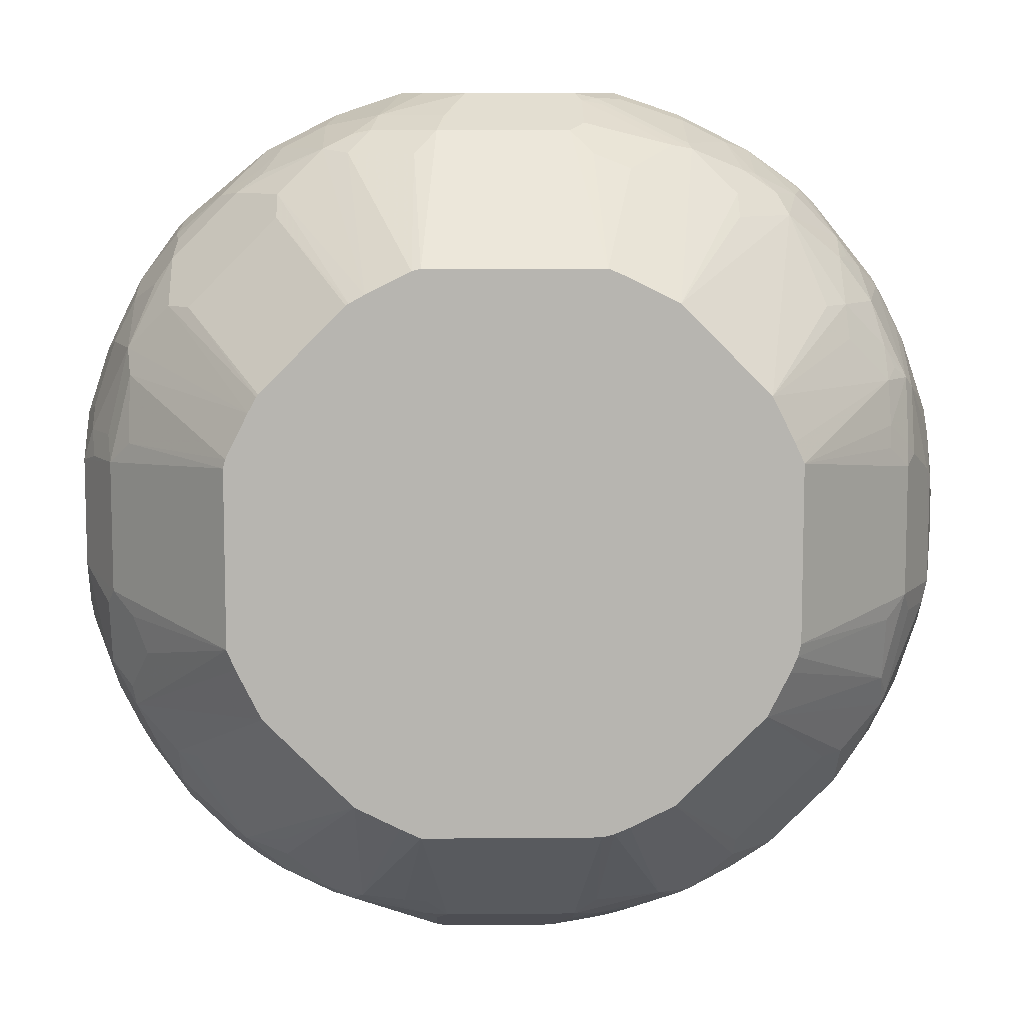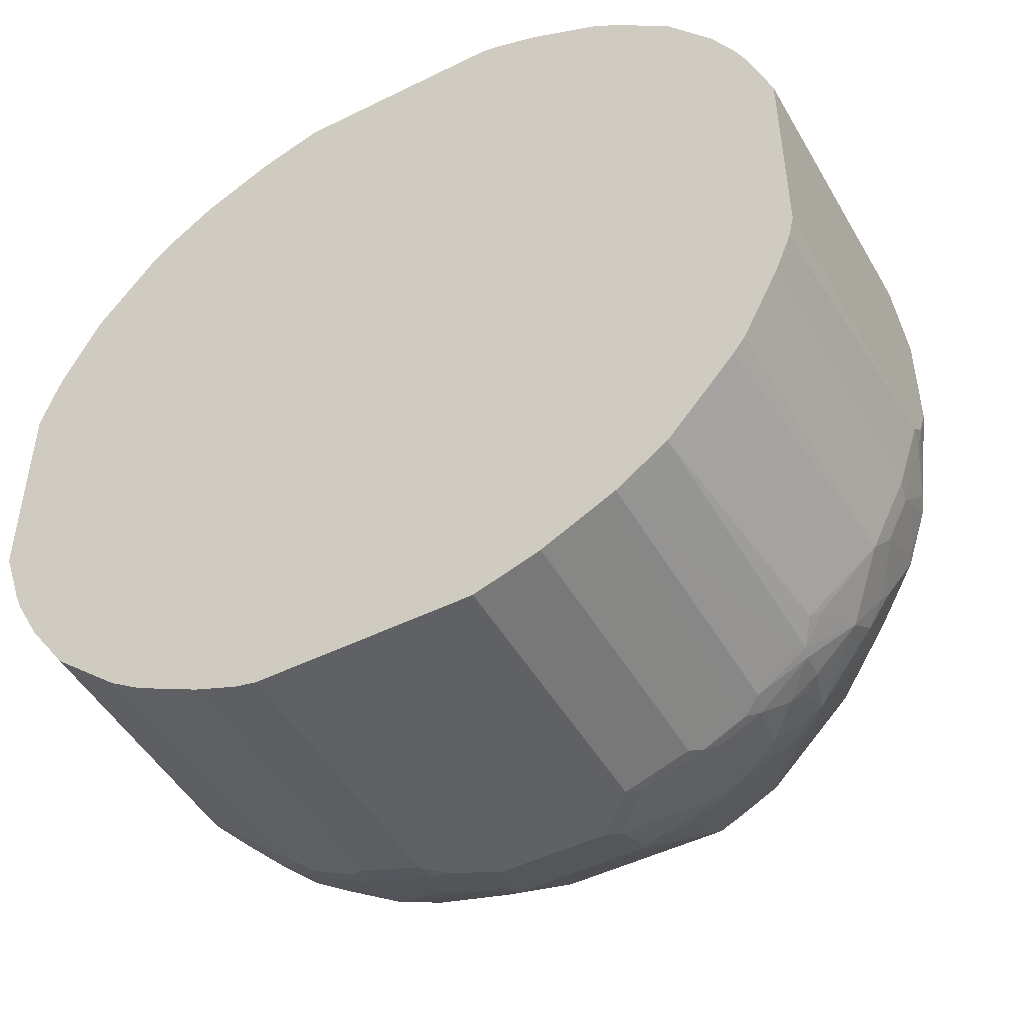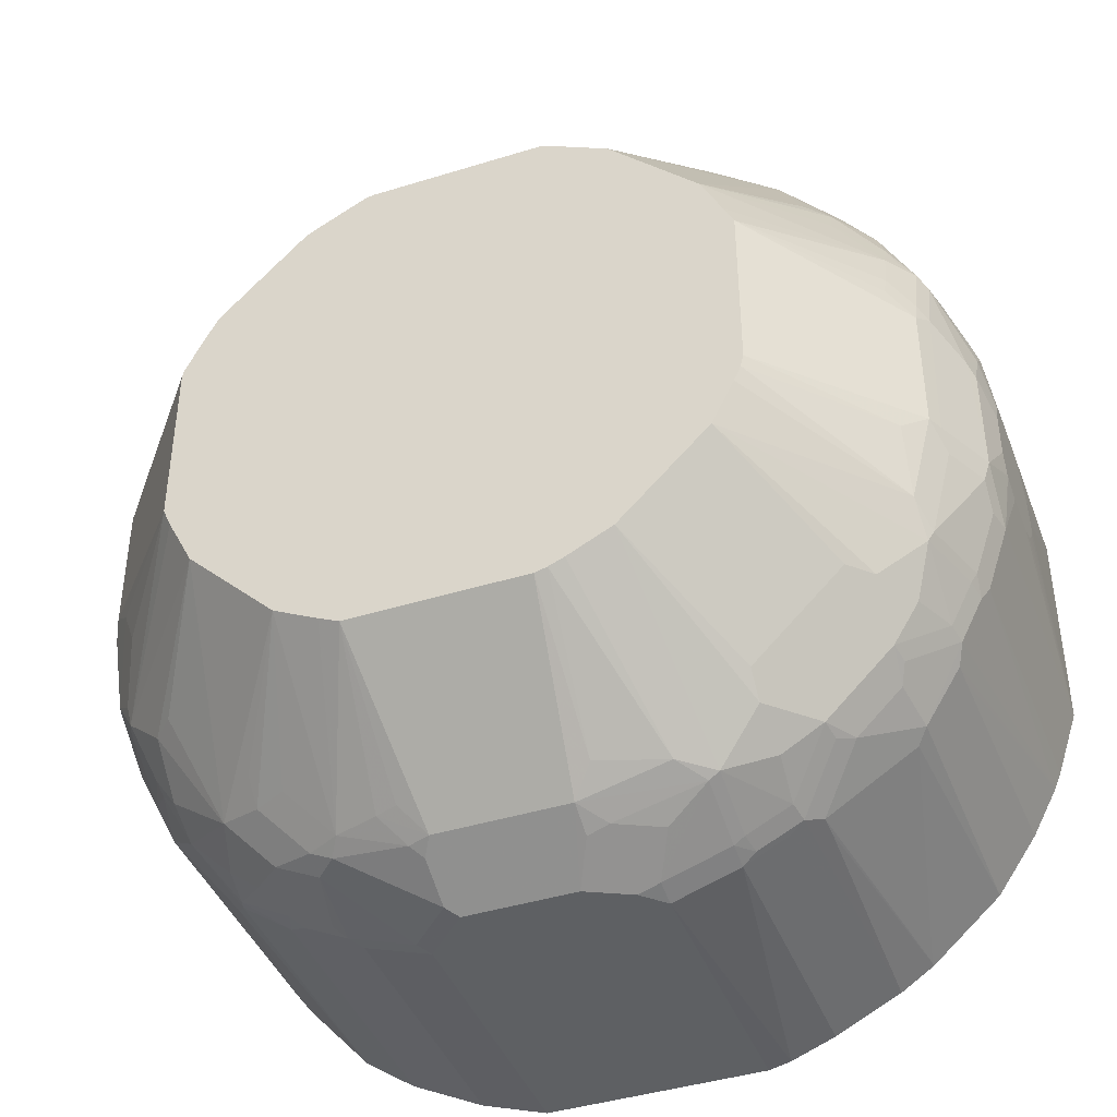
<metadata>
{"format":"obj","ext":"obj","renderer":"f3d","projection":"perspective","resolution":1024,"background":"white","views":[{"elev":9.3,"azim":-1.4,"up":"+Z"},{"elev":-48.3,"azim":-151.1,"up":"+Z"},{"elev":-42.2,"azim":20.4,"up":"+Z"}]}
</metadata>
<code>
v 0.2586 -0.3114 -0.0797
v -0.08229 -0.3114 0.2586
v -0.2277 -0.3114 -0.1468
v -0.2565 -0.3114 0.09049
v -0.2586 -0.3114 -0.08235
v -0.2509 -0.3114 -0.1003
v -0.3602 -0.1544 -0.1698
v -0.343 -0.1989 -0.1098
v -0.3636 -0.1578 -0.1509
v -0.3842 -0.1372 -0.1303
v -0.3567 -0.1921 -0.07543
v -0.3773 -0.1715 -0.05488
v -0.3842 -0.1578 -0.06858
v -0.3911 -0.1235 -0.1235
v -0.3859 -0.08231 -0.1672
v -0.3653 -0.1441 -0.1672
v -0.3653 -0.08231 -0.2083
v -0.3705 -0.06175 -0.2058
v -0.3911 -0.06175 -0.1646
v -0.4117 -0.06175 -0.1029
v -0.4065 -0.08231 -0.1054
v -0.4117 -0.08231 -0.08228
v -0.4117 -0.1029 -0.0411
v -0.3773 -0.1715 0.06858
v -0.2586 -0.3114 0.08236
v -0.3567 -0.1921 0.08913
v -0.3567 -0.1715 0.1509
v -0.3807 -0.1544 0.0926
v -0.4013 -0.1132 0.0926
v -0.3602 -0.1544 0.1749
v -0.2359 -0.3114 0.1317
v -0.319 -0.1749 0.2161
v -0.319 -0.1338 0.2572
v -0.2984 -0.1955 0.2161
v -0.2282 -0.3114 0.1459
v -0.2264 -0.3114 0.1483
v -0.1483 -0.3114 0.2264
v -0.2161 -0.1955 0.2984
v -0.2572 -0.1338 0.319
v -0.2744 -0.1098 0.3156
v -0.3156 -0.1098 0.2744
v -0.3361 -0.1303 0.2332
v -0.3567 -0.06859 0.2332
v -0.319 -0.09262 0.2778
v -0.3121 -0.06517 0.2916
v -0.2332 -0.06859 0.3567
v -0.2161 -0.09262 0.3602
v -0.2367 -0.1132 0.3396
v -0.2332 -0.1303 0.3361
v -0.1749 -0.1544 0.3602
v -0.1749 -0.09262 0.3807
v -0.1921 -0.06859 0.3773
v -0.2195 -0.05486 0.3636
v -0.2332 0.2057 0.3567
v -0.1921 0.2057 0.3773
v -0.1646 0.2057 0.391
v -0.1646 -0.06175 0.391
v -0.1236 0.2057 0.4064
v -0.3128 0.2057 0.2922
v -0.2572 0.2057 0.3396
v -0.2572 0.1955 0.3396
v -0.3224 -0.05486 0.2813
v -0.3567 0.2057 0.2332
v -0.3224 -0.0343 0.2813
v -0.3787 0.2057 0.1934
v -0.3911 -0.06175 0.1646
v -0.3773 -0.06859 0.1921
v -0.3807 -0.09262 0.1749
v -0.4013 -0.09262 0.1132
v -0.4117 -0.06175 0.1029
v -0.3911 0.2057 0.1646
v -0.4116 0.2057 0.1028
v -0.4117 0.2057 0.08228
v -0.4117 0.2057 -0.1028
v -0.4065 0.2057 -0.126
v -0.4117 -0.1029 0.06173
v -0.3602 -0.09262 0.2161
v -0.3979 -0.1303 0.06858
v -0.3911 -0.02057 -0.1646
v -0.3567 0.2057 -0.2332
v -0.3567 -0.06175 -0.2332
v -0.3361 -0.1235 -0.2332
v -0.3602 -0.09262 -0.2109
v -0.3396 -0.1338 -0.2212
v -0.319 -0.1338 -0.2521
v -0.3156 -0.1029 -0.2744
v -0.3036 -0.05144 -0.2984
v -0.2959 -0.04114 -0.3087
v -0.3447 0.2057 -0.2495
v -0.2812 0.2057 -0.3224
v -0.3294 0.2057 -0.2674
v -0.2813 -0.06175 -0.3224
v -0.2778 -0.07201 -0.3241
v -0.2744 -0.1029 -0.3156
v -0.247 -0.1029 -0.337
v -0.2264 -0.08231 -0.3576
v -0.2161 -0.1338 -0.3447
v -0.1749 -0.1338 -0.3653
v -0.1852 -0.08231 -0.3781
v -0.2161 -0.07201 -0.3653
v -0.2332 -0.06175 -0.3567
v -0.2333 0.2057 -0.3567
v -0.2195 -0.06175 -0.3636
v -0.1749 -0.07201 -0.3859
v -0.1132 -0.07201 -0.4065
v -0.09259 -0.09262 -0.4065
v -0.1543 -0.1544 -0.3653
v -0.072 -0.1132 -0.4065
v -0.08233 -0.1235 -0.3988
v -0.072 -0.1544 -0.3859
v -0.06174 -0.1715 -0.3773
v -0.06174 -0.1029 -0.4117
v -0.08233 -0.08231 -0.4117
v -0.1028 -0.06175 -0.4117
v 0.1029 -0.06175 -0.4117
v 0.04112 -0.1029 -0.4117
v 0.06171 -0.1715 -0.3773
v 0.07968 -0.3114 -0.2586
v 0.08229 -0.1921 -0.3567
v 0.1441 -0.1715 -0.3567
v 0.1646 -0.1466 -0.3653
v 0.08229 -0.1466 -0.3859
v 0.1235 -0.1261 -0.3859
v 0.06171 -0.1441 -0.391
v 0.1029 -0.1235 -0.391
v 0.08229 -0.08231 -0.4117
v 0.1029 -0.08489 -0.4065
v 0.1646 -0.08489 -0.3859
v 0.1749 -0.1492 -0.3602
v 0.1467 -0.3114 -0.2291
v 0.1056 -0.3114 -0.2496
v 0.09104 -0.3114 -0.2557
v 0.2496 -0.3114 -0.1056
v 0.2557 -0.3114 -0.0911
v 0.3567 -0.1921 -0.08228
v 0.3567 -0.1715 -0.144
v 0.229 -0.3114 -0.1468
v 0.3602 -0.1492 -0.1749
v 0.319 -0.1698 -0.2161
v 0.2984 -0.1904 -0.2161
v 0.2161 -0.1904 -0.2984
v 0.2161 -0.1698 -0.319
v 0.2573 -0.1286 -0.319
v 0.319 -0.1286 -0.2572
v 0.2744 -0.09604 -0.3156
v 0.2607 -0.1098 -0.3224
v 0.2367 -0.108 -0.3396
v 0.2195 -0.1303 -0.343
v 0.2161 -0.08747 -0.3602
v 0.1749 -0.08747 -0.3807
v 0.2195 -0.06859 -0.3636
v 0.1783 -0.06859 -0.3842
v 0.2058 -0.06175 -0.3705
v 0.1646 -0.06175 -0.391
v 0.1235 0.2057 -0.407
v 0.1646 0.2057 -0.391
v 0.2262 0.2057 -0.3602
v 0.2332 -0.05486 -0.3567
v 0.2332 -0.0343 -0.3567
v 0.2573 0.2057 -0.3396
v 0.1028 0.2057 -0.4117
v -0.08233 0.2057 -0.4117
v -0.103 0.2057 -0.4116
v -0.1647 0.2057 -0.391
v -0.1921 0.1852 -0.3773
v -0.1646 -0.06175 -0.391
v -0.3911 0.2057 -0.1645
v 0.2957 0.2057 0.3088
v 0.391 0.2057 -0.1646
v 0.3224 0.2057 -0.2813
v 0.3121 -0.03772 -0.2916
v 0.2573 0.2007 -0.3396
v 0.3224 -0.04802 -0.2813
v 0.3567 -0.05486 -0.2332
v 0.3636 -0.06859 -0.2195
v 0.3156 -0.09604 -0.2744
v 0.3224 -0.1098 -0.2607
v 0.3602 -0.08747 -0.2161
v 0.3808 -0.08747 -0.1749
v 0.3842 -0.06859 -0.1784
v 0.3846 0.2057 -0.1802
v 0.3567 -0.0343 -0.2332
v 0.3602 0.2057 -0.2263
v 0.391 -0.06175 -0.1646
v 0.3859 -0.08489 -0.1646
v 0.3653 -0.1466 -0.1646
v 0.4065 -0.08489 -0.1029
v 0.4116 -0.06175 -0.1029
v 0.4116 -0.1029 -0.06173
v 0.4065 -0.1055 -0.08228
v 0.3859 -0.1261 -0.1235
v 0.3859 -0.1466 -0.08228
v 0.3842 -0.1578 -0.06173
v 0.4065 -0.1132 0.05142
v 0.3859 -0.1544 0.07197
v 0.3859 -0.1338 0.1338
v 0.4116 -0.08231 0.08228
v 0.4116 -0.1029 0.0411
v 0.4197 -0.068 -0.02055
v 0.4197 -0.068 0.02055
v 0.4197 -0.06162 0.04102
v 0.4197 -0.05837 -0.03981
v 0.4197 -0.05579 -0.0411
v 0.4197 -0.03485 -0.04739
v 0.4197 0.006282 -0.04739
v 0.4197 0.048 -0.005641
v 0.4197 0.03314 -0.03312
v 0.4197 0.04289 -0.02232
v 0.4116 0.2057 -0.1029
v 0.4197 0.02292 -0.04183
v 0.4115 0.2057 0.103
v 0.4116 0.2057 0.08228
v 0.4197 0.04045 0.0187
v 0.4197 -9.69e-06 0.04739
v 0.4197 0.02102 0.03804
v 0.4116 -0.06175 0.1029
v 0.4197 -0.04114 0.04739
v 0.4065 -0.07201 0.1132
v 0.3859 -0.07201 0.1749
v 0.391 -0.06175 0.1646
v 0.3988 0.2057 0.1439
v 0.391 0.2057 0.1646
v 0.3567 0.2057 0.2332
v 0.3653 -0.07201 0.2161
v 0.3782 -0.08231 0.1852
v 0.3782 -0.1441 0.144
v 0.3782 -0.1647 0.08228
v 0.3773 -0.1715 0.06173
v 0.3773 -0.1715 -0.06173
v 0.2586 -0.3114 0.085
v 0.3567 -0.1921 0.08228
v 0.3576 -0.1852 0.1029
v 0.3567 -0.1715 0.144
v 0.3653 -0.1544 0.1543
v 0.355 -0.1544 0.1749
v 0.3447 -0.1338 0.2161
v 0.3576 -0.08231 0.2264
v 0.3567 -0.06175 0.2332
v 0.3362 -0.08231 0.2538
v 0.2958 -0.06175 0.3087
v 0.3294 0.2057 0.2674
v 0.2813 -0.06175 0.3224
v 0.283 -0.07201 0.319
v 0.2332 -0.06175 0.3567
v 0.2813 -0.04114 0.3224
v 0.2813 0.2057 0.3224
v 0.2331 0.2057 0.3568
v 0.1028 0.2057 0.4117
v 0.1646 0.2057 0.391
v 0.2058 -0.06175 0.3705
v 0.2083 -0.08231 0.3653
v 0.1646 -0.06175 0.391
v 0.1029 -0.06175 0.4117
v 0.1055 -0.08231 0.4065
v 0.1672 -0.08231 0.3859
v 0.1672 -0.1441 0.3653
v 0.0849 -0.1029 0.4065
v 0.06171 -0.1029 0.4117
v 0.06854 -0.1166 0.4047
v 0.08742 -0.1132 0.4013
v 0.1698 -0.1544 0.3602
v 0.1509 -0.1578 0.3636
v 0.06854 -0.1578 0.3842
v 0.05487 -0.1715 0.3773
v 0.1097 -0.1989 0.343
v 0.08229 -0.3114 0.2586
v 0.1002 -0.3114 0.251
v 0.1467 -0.3114 0.2277
v -0.06858 -0.1715 0.3773
v -0.04115 -0.1029 0.4117
v -0.06174 -0.1441 0.391
v -0.1303 -0.1509 0.3773
v -0.1234 -0.1235 0.391
v -0.08233 -0.08231 0.4117
v -0.1028 -0.06175 0.4117
v -0.1028 -9.69e-06 0.4117
v -0.1474 -0.1475 0.3739
v -0.1509 -0.1715 0.3567
v -0.08917 -0.1921 0.3567
v -0.09043 -0.3114 0.2566
v -0.1316 -0.3114 0.236
v -0.2161 -0.1749 0.319
v -0.1458 -0.3114 0.2282
v -0.1028 0.2057 0.4116
v -0.08233 0.2057 0.4117
v 0.07546 -0.1921 0.3567
v 0.229 -0.3114 0.1454
v 0.2624 -0.1544 0.2984
v 0.2933 -0.1955 0.2161
v 0.3139 -0.1749 0.2161
v 0.3156 -0.1921 0.1852
v 0.2496 -0.3114 0.1043
v 0.3139 -0.1338 0.2572
v 0.3156 -0.1029 0.2744
v 0.3241 -0.1132 0.2572
v 0.337 -0.1029 0.2469
v 0.2744 -0.1029 0.3156
v 0.2332 -0.1235 0.3361
v 0.2521 -0.1338 0.319
v 0.2212 -0.1338 0.3396
v 0.2109 -0.1749 0.319
v 0.2109 -0.1955 0.2984
v 0.343 -0.1303 -0.2195
v -0.08496 -0.3114 -0.2586
v -0.08233 -0.1921 -0.3567
v -0.1028 -0.1852 -0.3576
v -0.144 -0.1715 -0.3567
v -0.08233 -0.1647 -0.3781
v -0.1749 -0.1544 -0.355
v -0.2572 -0.1544 -0.3036
v -0.2161 -0.1749 -0.3138
v -0.1852 -0.1921 -0.3156
v -0.1454 -0.3114 -0.2291
v -0.2161 -0.1955 -0.2933
v -0.1042 -0.3114 -0.2496
v -0.2984 -0.1955 -0.2109
v -0.319 -0.1749 -0.2109
v -0.2572 -0.1132 -0.3241
f 254 257 256
f 246 168 247
f 247 168 248
f 249 247 248
f 250 247 249
f 250 244 247
f 250 251 244
f 250 249 252
f 252 249 253
f 246 247 245
f 255 252 254
f 255 251 252
f 255 256 251
f 255 254 256
f 250 252 251
f 254 252 253
f 242 244 243
f 242 168 245
f 226 236 235
f 254 253 257
f 226 237 236
f 226 225 237
f 225 224 237
f 238 237 224
f 238 239 237
f 246 245 168
f 238 240 239
f 238 224 223
f 241 223 168
f 241 168 240
f 242 240 168
f 242 243 240
f 226 235 234
f 242 245 244
f 238 241 240
f 238 223 241
f 271 272 269
f 259 257 258
f 274 275 273
f 274 270 275
f 270 258 275
f 270 264 258
f 263 258 264
f 259 258 263
f 275 258 276
f 274 273 270
f 275 276 58
f 275 57 51
f 275 51 273
f 277 273 51
f 277 272 273
f 277 51 50
f 226 234 233
f 278 272 50
f 275 58 57
f 257 253 258
f 271 270 273
f 271 269 270
f 260 257 259
f 260 261 257
f 260 262 261
f 260 259 262
f 262 259 263
f 262 263 264
f 262 264 265
f 271 273 272
f 262 265 266
f 267 261 266
f 267 268 261
f 267 266 268
f 266 2 268
f 266 269 2
f 264 269 266
f 270 269 264
f 262 266 261
f 226 233 232
f 212 209 211
f 231 228 227
f 203 202 188
f 203 204 202
f 203 188 204
f 204 188 205
f 204 205 202
f 205 206 202
f 207 206 205
f 202 189 188
f 208 206 207
f 208 207 209
f 210 209 207
f 210 205 209
f 210 207 205
f 205 188 209
f 188 169 209
f 184 169 188
f 208 209 206
f 209 169 211
f 199 189 202
f 200 199 201
f 187 184 188
f 187 188 189
f 190 187 189
f 190 191 187
f 190 192 191
f 190 193 192
f 190 189 193
f 199 202 201
f 194 193 189
f 194 196 195
f 194 197 196
f 194 198 197
f 194 189 198
f 199 198 189
f 200 198 199
f 200 201 198
f 194 195 193
f 226 232 227
f 279 272 278
f 212 211 206
f 222 211 223
f 222 223 224
f 220 222 224
f 220 224 219
f 225 219 224
f 196 219 225
f 196 225 226
f 221 216 211
f 196 226 227
f 228 195 227
f 228 193 195
f 228 229 193
f 228 230 229
f 231 230 228
f 231 232 230
f 231 227 232
f 196 227 195
f 212 206 209
f 221 211 222
f 221 220 216
f 213 206 211
f 213 214 206
f 215 214 213
f 215 211 214
f 215 213 211
f 216 214 211
f 217 214 216
f 221 222 220
f 217 201 214
f 201 216 197
f 198 201 197
f 196 197 216
f 218 196 216
f 218 219 196
f 218 220 219
f 218 216 220
f 217 216 201
f 279 269 272
f 291 287 233
f 279 280 2
f 146 151 145
f 147 151 146
f 147 149 151
f 172 158 160
f 127 115 128
f 126 115 127
f 126 116 115
f 118 1 3
f 304 118 3
f 111 118 304
f 305 111 304
f 305 306 111
f 305 304 306
f 306 304 307
f 308 306 307
f 158 145 151
f 176 145 173
f 176 144 145
f 202 206 214
f 186 192 229
f 186 191 192
f 187 191 186
f 193 229 192
f 186 136 138
f 186 138 179
f 178 179 138
f 308 111 306
f 178 138 303
f 303 138 144
f 144 138 139
f 141 144 139
f 245 247 244
f 223 211 168
f 211 169 168
f 201 202 214
f 178 303 144
f 308 110 111
f 308 109 110
f 308 107 109
f 317 3 7
f 85 317 7
f 85 310 317
f 85 86 310
f 310 86 94
f 318 310 94
f 318 95 310
f 316 3 317
f 318 94 95
f 85 7 84
f 84 7 83
f 17 83 7
f 16 17 7
f 16 7 10
f 98 107 97
f 185 184 187
f 95 97 310
f 186 229 136
f 316 317 310
f 315 313 307
f 308 307 107
f 309 107 307
f 309 97 107
f 309 310 97
f 309 311 310
f 309 312 311
f 309 307 312
f 316 310 3
f 312 307 313
f 314 311 313
f 314 310 311
f 314 313 310
f 313 3 310
f 313 304 3
f 315 304 313
f 315 307 304
f 312 313 311
f 135 136 229
f 135 229 1
f 229 230 1
f 253 248 258
f 249 248 253
f 248 168 58
f 58 168 72
f 59 58 72
f 65 59 72
f 286 264 266
f 276 258 248
f 286 265 264
f 268 2 1
f 230 268 1
f 287 268 230
f 287 288 268
f 289 288 287
f 289 290 288
f 289 287 290
f 286 266 265
f 291 290 287
f 285 284 276
f 285 248 284
f 279 278 280
f 278 281 280
f 278 50 281
f 282 281 50
f 283 281 282
f 283 37 281
f 283 38 37
f 285 276 248
f 283 282 38
f 282 50 39
f 281 37 280
f 280 37 2
f 37 4 2
f 57 52 51
f 284 58 276
f 284 248 58
f 282 39 38
f 279 2 269
f 291 235 290
f 292 233 287
f 298 299 297
f 298 300 299
f 298 251 300
f 298 244 251
f 251 261 300
f 251 256 261
f 257 261 256
f 298 297 244
f 300 261 288
f 297 299 288
f 297 288 294
f 301 288 261
f 302 288 301
f 302 268 288
f 302 301 268
f 301 261 268
f 300 288 299
f 291 233 235
f 243 244 297
f 243 294 240
f 292 230 233
f 292 287 230
f 233 230 232
f 235 233 234
f 235 236 290
f 290 236 293
f 290 293 288
f 243 297 294
f 293 294 288
f 295 296 294
f 295 293 296
f 296 293 236
f 237 296 236
f 237 294 296
f 239 294 237
f 239 240 294
f 295 294 293
f 185 187 186
f 277 50 272
f 185 179 180
f 66 68 67
f 66 69 68
f 66 70 69
f 66 71 70
f 66 65 71
f 71 65 72
f 71 72 70
f 73 70 72
f 73 74 70
f 73 72 74
f 74 72 75
f 20 74 75
f 20 23 74
f 22 23 20
f 22 20 21
f 66 67 43
f 66 43 65
f 63 65 43
f 63 59 65
f 56 57 58
f 56 58 54
f 54 58 59
f 60 54 59
f 60 61 54
f 60 59 61
f 61 59 45
f 74 23 70
f 61 45 46
f 62 45 59
f 62 44 45
f 62 43 44
f 62 63 43
f 64 63 62
f 64 59 63
f 64 62 59
f 61 46 54
f 76 70 23
f 29 70 76
f 69 70 29
f 82 84 83
f 82 85 84
f 82 86 85
f 82 81 86
f 81 87 86
f 81 88 87
f 81 89 88
f 82 83 17
f 81 80 89
f 91 89 90
f 91 88 89
f 91 90 88
f 88 90 92
f 87 88 92
f 87 92 86
f 93 86 92
f 89 80 90
f 55 53 52
f 82 17 81
f 81 18 80
f 69 29 68
f 68 29 30
f 68 30 77
f 68 77 43
f 67 68 43
f 42 43 77
f 42 77 30
f 81 17 18
f 42 30 33
f 78 24 29
f 78 76 24
f 24 76 23
f 19 20 75
f 19 75 79
f 19 79 18
f 80 18 79
f 78 29 76
f 55 52 56
f 55 56 54
f 55 54 53
f 15 18 17
f 15 19 18
f 15 20 19
f 15 21 20
f 15 14 21
f 14 22 21
f 14 23 22
f 15 17 16
f 14 13 23
f 12 24 23
f 12 5 24
f 25 24 5
f 25 26 24
f 25 4 26
f 25 5 4
f 26 4 27
f 13 12 23
f 26 27 24
f 15 16 10
f 14 10 13
f 185 186 179
f 2 3 1
f 4 3 2
f 5 3 4
f 6 3 5
f 6 7 3
f 6 5 7
f 15 10 14
f 8 7 5
f 9 10 7
f 9 11 10
f 9 8 11
f 11 8 5
f 11 5 12
f 11 12 10
f 13 10 12
f 9 7 8
f 93 94 86
f 28 24 27
f 28 30 29
f 41 44 43
f 41 40 44
f 40 45 44
f 40 46 45
f 40 47 46
f 48 47 40
f 48 49 47
f 41 43 42
f 48 39 49
f 49 39 50
f 49 50 47
f 47 50 51
f 47 51 52
f 47 52 46
f 53 46 52
f 53 54 46
f 48 40 39
f 28 29 24
f 41 42 33
f 40 33 39
f 28 27 30
f 31 30 27
f 32 30 31
f 32 33 30
f 32 34 33
f 35 34 32
f 35 36 34
f 41 33 40
f 35 31 36
f 31 4 36
f 31 27 4
f 36 4 37
f 38 36 37
f 38 34 36
f 38 33 34
f 39 33 38
f 35 32 31
f 93 95 94
f 56 52 57
f 96 97 95
f 156 161 160
f 155 161 156
f 155 115 161
f 115 114 161
f 162 161 114
f 162 163 161
f 162 114 163
f 157 156 160
f 164 163 114
f 102 90 164
f 102 92 90
f 102 164 165
f 103 102 165
f 103 165 164
f 166 104 103
f 166 114 104
f 164 90 163
f 166 164 114
f 159 157 160
f 159 158 157
f 142 130 129
f 150 149 129
f 150 151 149
f 152 151 150
f 152 153 151
f 152 154 153
f 152 128 154
f 159 160 158
f 152 150 128
f 154 128 115
f 154 115 155
f 154 155 156
f 154 156 153
f 153 156 157
f 153 157 151
f 157 158 151
f 150 129 128
f 143 142 129
f 104 114 105
f 90 72 161
f 177 175 144
f 175 178 144
f 175 179 178
f 175 180 179
f 175 181 180
f 175 174 181
f 182 181 174
f 177 144 176
f 182 183 181
f 182 174 170
f 183 170 169
f 181 183 169
f 181 169 184
f 181 184 180
f 96 95 93
f 185 180 184
f 182 170 183
f 163 90 161
f 177 176 175
f 175 173 174
f 75 72 90
f 80 75 90
f 167 75 80
f 167 79 75
f 167 80 79
f 168 161 72
f 169 161 168
f 175 176 173
f 160 161 169
f 171 160 170
f 171 172 160
f 171 158 172
f 171 145 158
f 171 173 145
f 171 170 173
f 174 173 170
f 170 160 169
f 148 143 129
f 166 103 164
f 148 149 147
f 108 112 111
f 108 113 112
f 106 105 113
f 113 105 114
f 113 114 115
f 116 113 115
f 112 113 116
f 108 111 110
f 112 116 117
f 117 118 111
f 117 119 118
f 117 120 119
f 117 121 120
f 122 121 117
f 122 123 121
f 122 124 123
f 112 117 111
f 122 117 124
f 108 110 109
f 108 107 106
f 96 98 97
f 96 99 98
f 148 129 149
f 96 100 99
f 96 101 100
f 96 93 101
f 101 93 92
f 108 109 107
f 101 92 102
f 100 101 103
f 100 103 104
f 100 104 99
f 99 104 98
f 98 104 105
f 106 98 105
f 106 107 98
f 101 102 103
f 117 116 124
f 108 106 113
f 126 125 116
f 134 133 136
f 137 136 133
f 137 138 136
f 137 139 138
f 140 139 137
f 140 141 139
f 140 130 141
f 134 136 135
f 140 137 130
f 142 141 130
f 143 141 142
f 143 144 141
f 143 145 144
f 143 146 145
f 116 125 124
f 148 147 143
f 137 133 130
f 134 135 1
f 143 147 146
f 133 1 130
f 134 1 133
f 123 125 126
f 123 124 125
f 123 126 127
f 123 127 121
f 121 127 128
f 121 129 120
f 120 129 130
f 121 128 129
f 120 131 132
f 120 132 119
f 132 118 119
f 132 131 118
f 131 130 118
f 130 1 118
f 120 130 131

</code>
